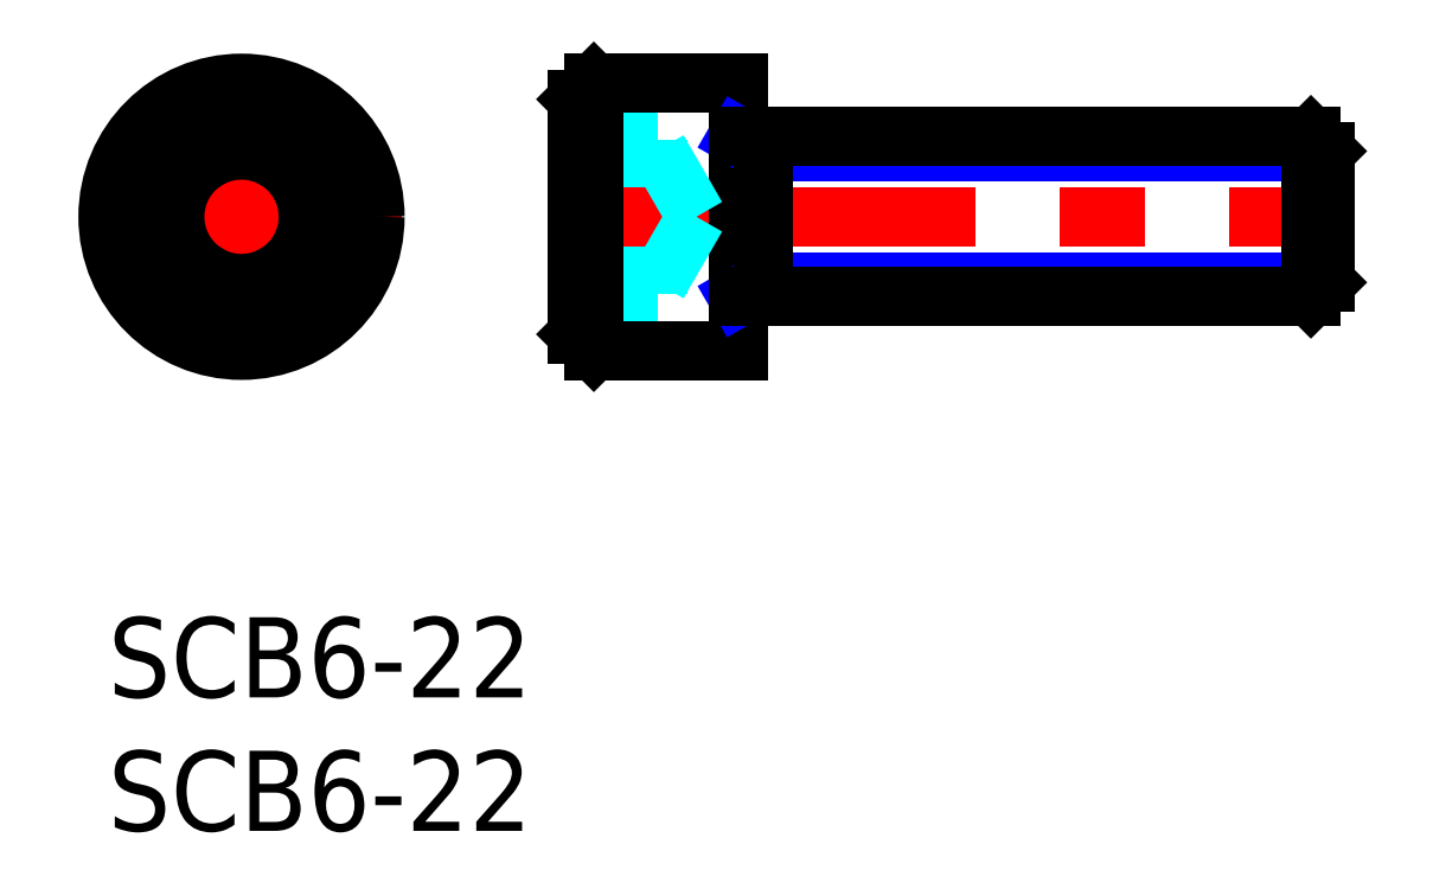
<metadata>
{"format":"dxf","ext":"dxf","renderer":"ezdxf+matplotlib","layout":"modelspace","background":"white","min_lineweight":24,"dpi":150}
</metadata>
<code>
0
SECTION
2
ENTITIES
0
INSERT
8
MSM_CONTINUOUS
2
*U8
10
0
20
0
30
0
0
INSERT
8
MSM_CONTINUOUS
2
*U9
10
0
20
0
30
0
0
LINE
8
MSM_CENTER
10
-1
20
15
30
0
11
11
21
15
31
0
0
LINE
8
MSM_CENTER
10
5
20
9
30
0
11
5
21
21
31
0
0
CIRCLE
8
MSM_CONTINUOUS
10
5
20
15
30
0
40
5
0
CIRCLE
8
MSM_CONTINUOUS
10
5
20
15
30
0
40
4.4
0
LINE
8
MSM_CONTINUOUS
10
5
20
12.11
30
0
11
2.5
21
13.56
31
0
0
LINE
8
MSM_CONTINUOUS
10
2.5
20
13.56
30
0
11
2.5
21
16.44
31
0
0
LINE
8
MSM_CONTINUOUS
10
2.5
20
16.44
30
0
11
5
21
17.89
31
0
0
LINE
8
MSM_CONTINUOUS
10
5
20
17.89
30
0
11
7.5
21
16.44
31
0
0
LINE
8
MSM_CONTINUOUS
10
7.5
20
16.44
30
0
11
7.5
21
13.56
31
0
0
LINE
8
MSM_CONTINUOUS
10
7.5
20
13.56
30
0
11
5
21
12.11
31
0
0
CIRCLE
8
MSM_CONTINUOUS
10
5
20
15
30
0
40
2.5
0
LINE
8
MSM_DASHED
10
20.6
20
17.89
30
0
11
17.6
21
17.89
31
0
0
LINE
8
MSM_DASHED
10
20.6
20
12.11
30
0
11
17.6
21
12.11
31
0
0
LINE
8
MSM_DASHED
10
20.6
20
17.89
30
0
11
20.6
21
12.11
31
0
0
LINE
8
MSM_DASHED
10
20.6
20
16.44
30
0
11
17.6
21
16.44
31
0
0
LINE
8
MSM_DASHED
10
20.6
20
13.56
30
0
11
17.6
21
13.56
31
0
0
LINE
8
MSM_CENTER
10
16.6
20
15
30
0
11
46.6
21
15
31
0
0
LINE
8
MSM_CONTINUOUS
10
17.6
20
10.6
30
0
11
18.2
21
10
31
0
0
LINE
8
MSM_CONTINUOUS
10
18.2
20
20
30
0
11
17.6
21
19.4
31
0
0
LINE
8
MSM_CONTINUOUS
10
17.6
20
19.4
30
0
11
17.6
21
10.6
31
0
0
LINE
8
MSM_CONTINUOUS
10
18.2
20
10
30
0
11
23.6
21
10
31
0
0
LINE
8
MSM_CONTINUOUS
10
23.6
20
20
30
0
11
18.2
21
20
31
0
0
LINE
8
MSM_CONTINUOUS
10
23.6
20
20
30
0
11
23.6
21
10
31
0
0
LINE
8
MSM_CONTINUOUS
10
18.2
20
20
30
0
11
18.2
21
10
31
0
0
LINE
8
MSM_DASHED
10
22.04
20
15
30
0
11
20.6
21
17.5
31
0
0
LINE
8
MSM_DASHED
10
22.04
20
15
30
0
11
20.6
21
12.5
31
0
0
LINE
8
MSM_NARROW
10
23.6
20
12
30
0
11
24.53
21
12.54
31
0
0
LINE
8
MSM_NARROW
10
24.53
20
12.54
30
0
11
45.6
21
12.54
31
0
0
LINE
8
MSM_NARROW
10
24.53
20
17.46
30
0
11
45.6
21
17.46
31
0
0
LINE
8
MSM_NARROW
10
23.6
20
18
30
0
11
24.53
21
17.46
31
0
0
LINE
8
MSM_CONTINUOUS
10
45.05
20
12
30
0
11
45.05
21
18
31
0
0
LINE
8
MSM_CONTINUOUS
10
45.6
20
17.46
30
0
11
45.05
21
18
31
0
0
LINE
8
MSM_CONTINUOUS
10
45.6
20
12.54
30
0
11
45.05
21
12
31
0
0
LINE
8
MSM_CONTINUOUS
10
24.53
20
18
30
0
11
24.53
21
12
31
0
0
LINE
8
MSM_CONTINUOUS
10
23.6
20
12
30
0
11
45.05
21
12
31
0
0
LINE
8
MSM_CONTINUOUS
10
45.6
20
12.54
30
0
11
45.6
21
17.46
31
0
0
LINE
8
MSM_CONTINUOUS
10
23.6
20
18
30
0
11
45.05
21
18
31
0
0
ENDSEC
0
EOF

</code>
